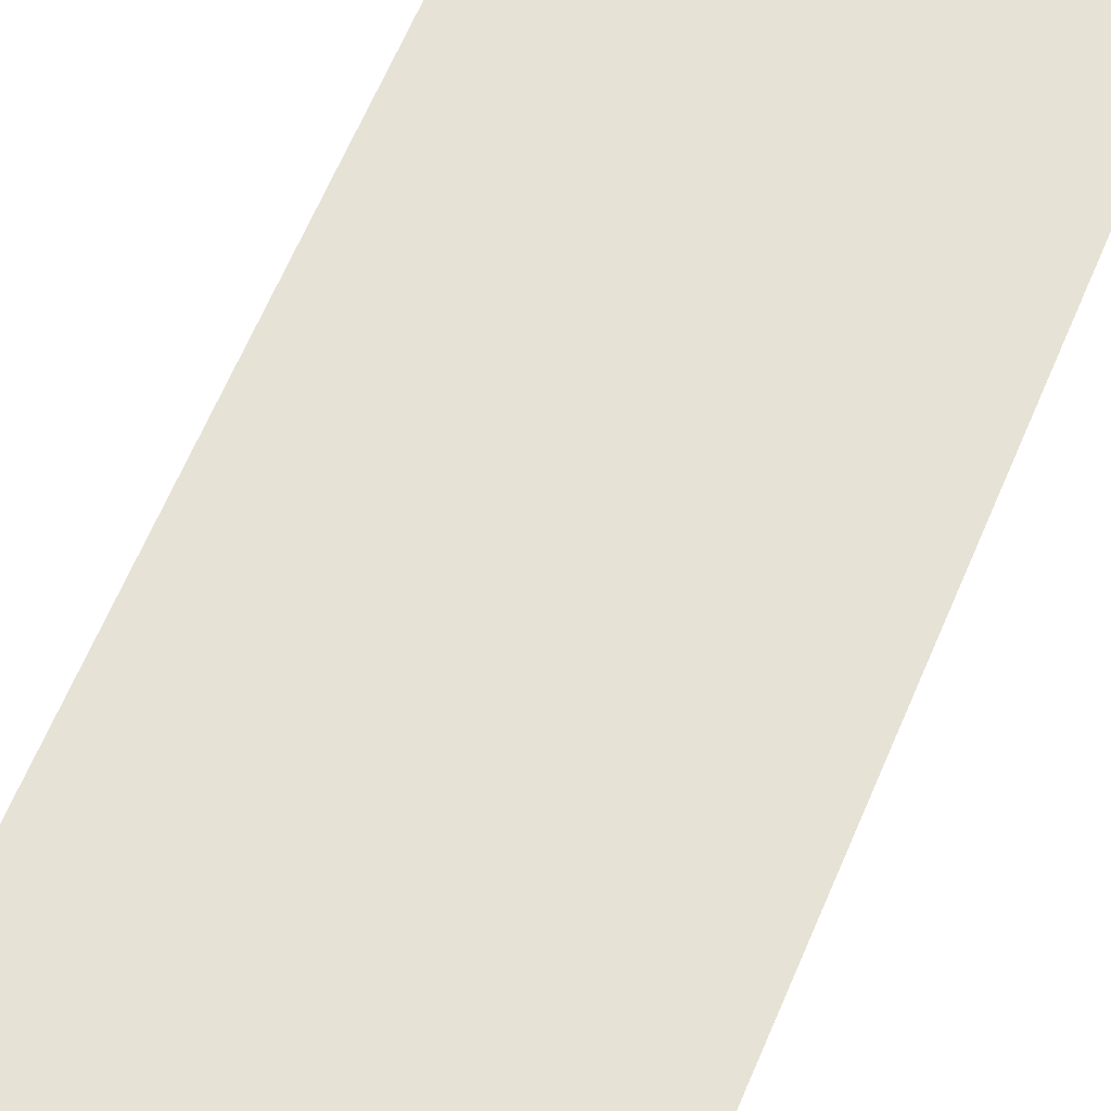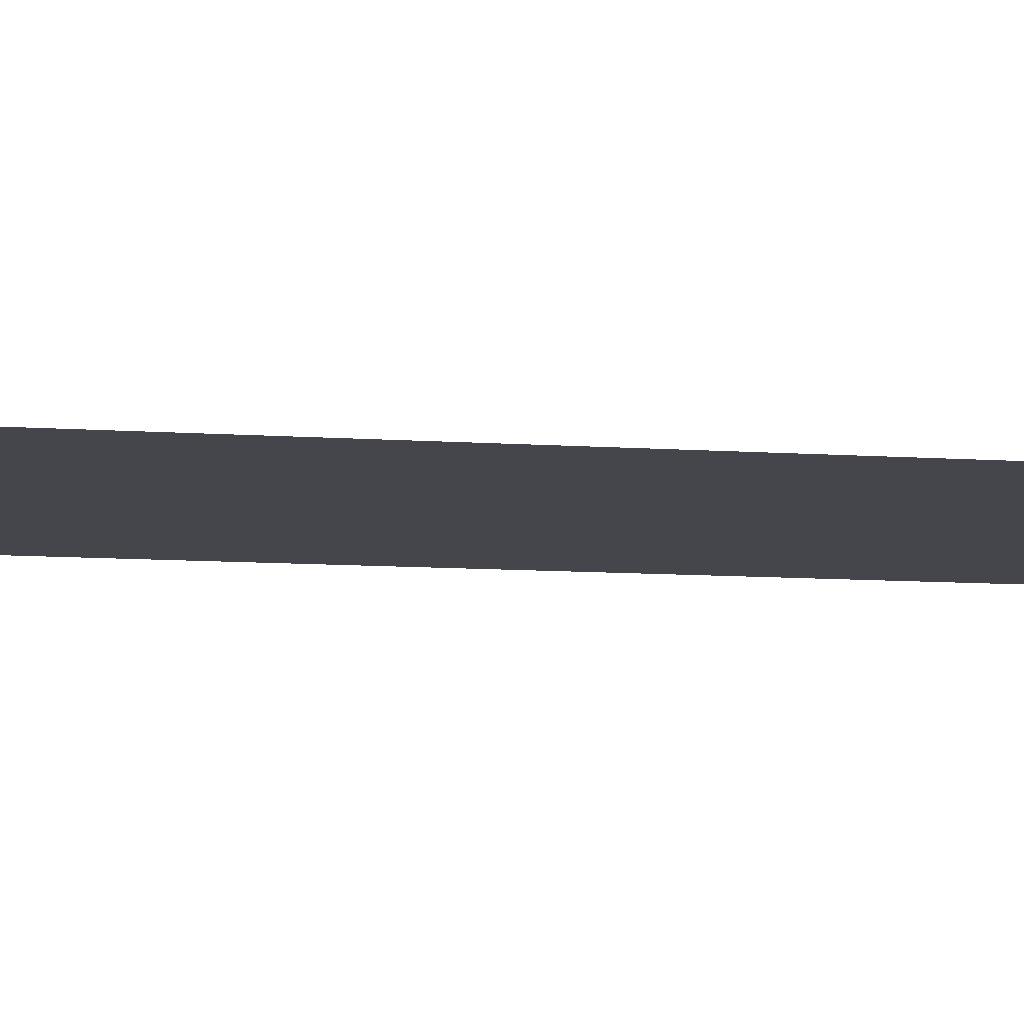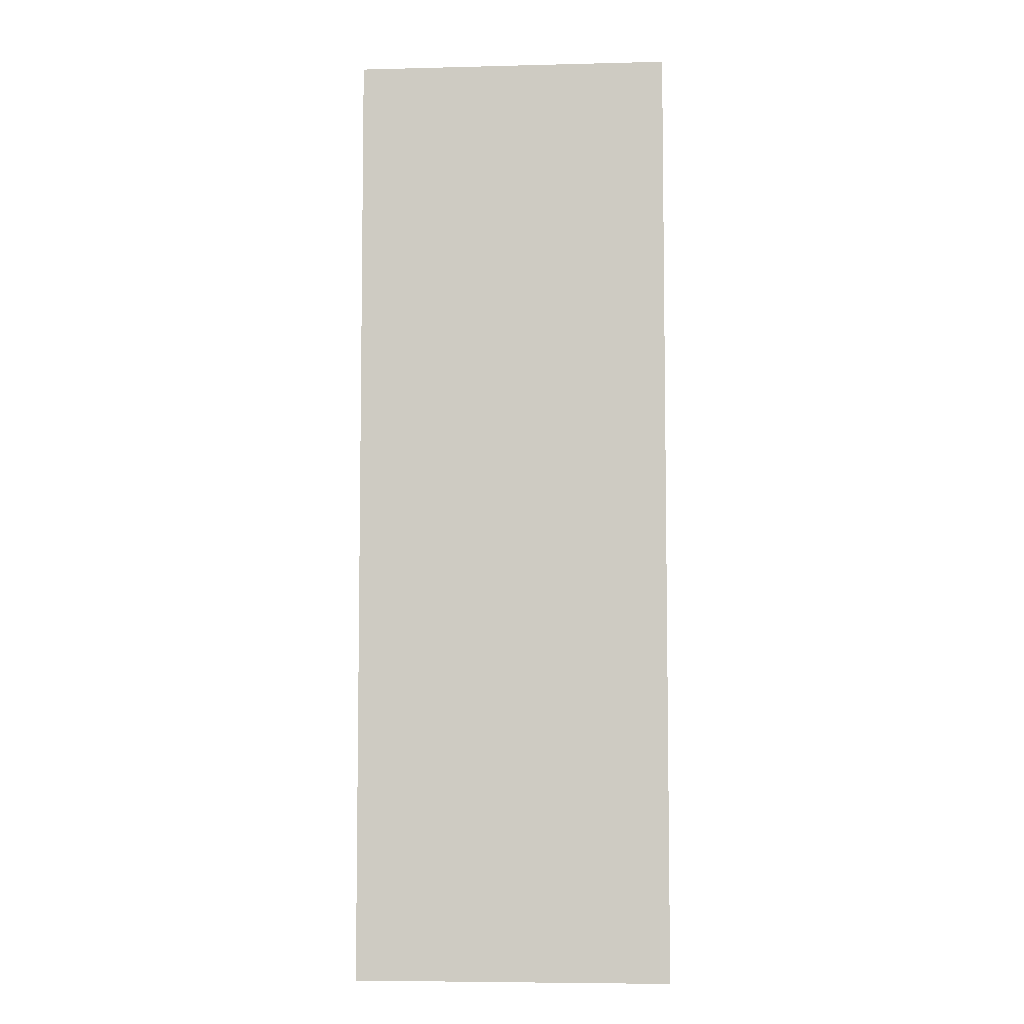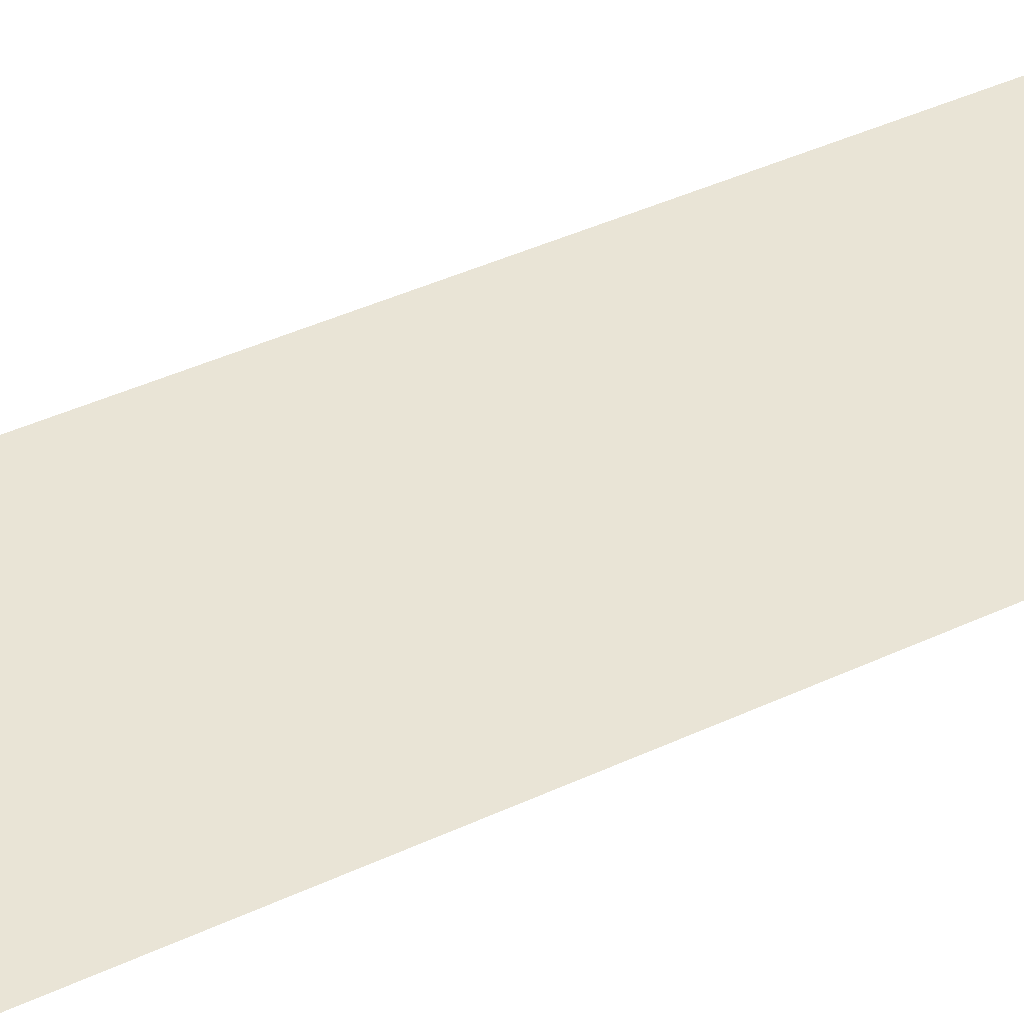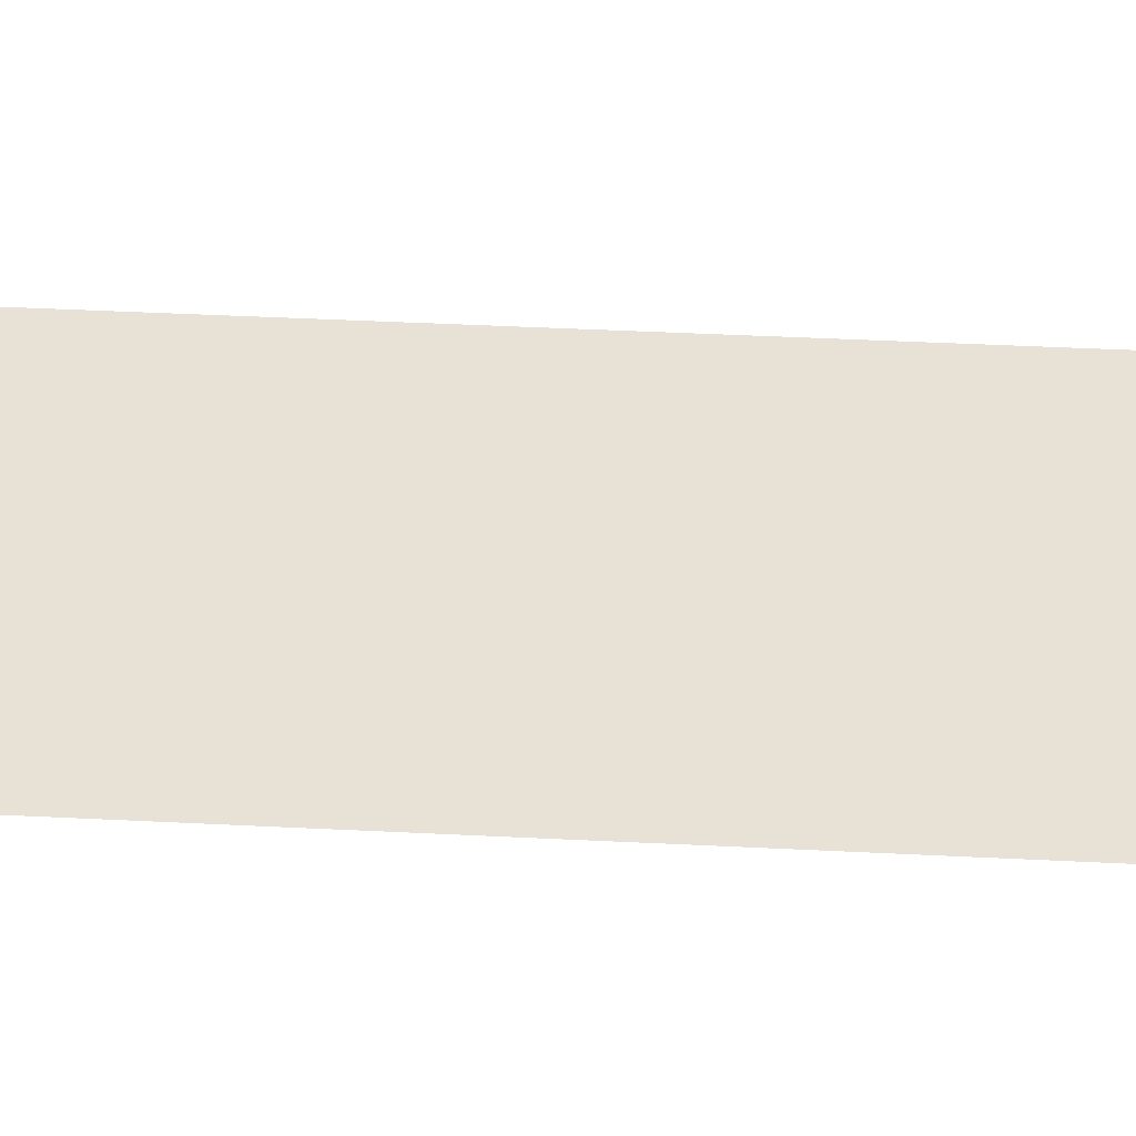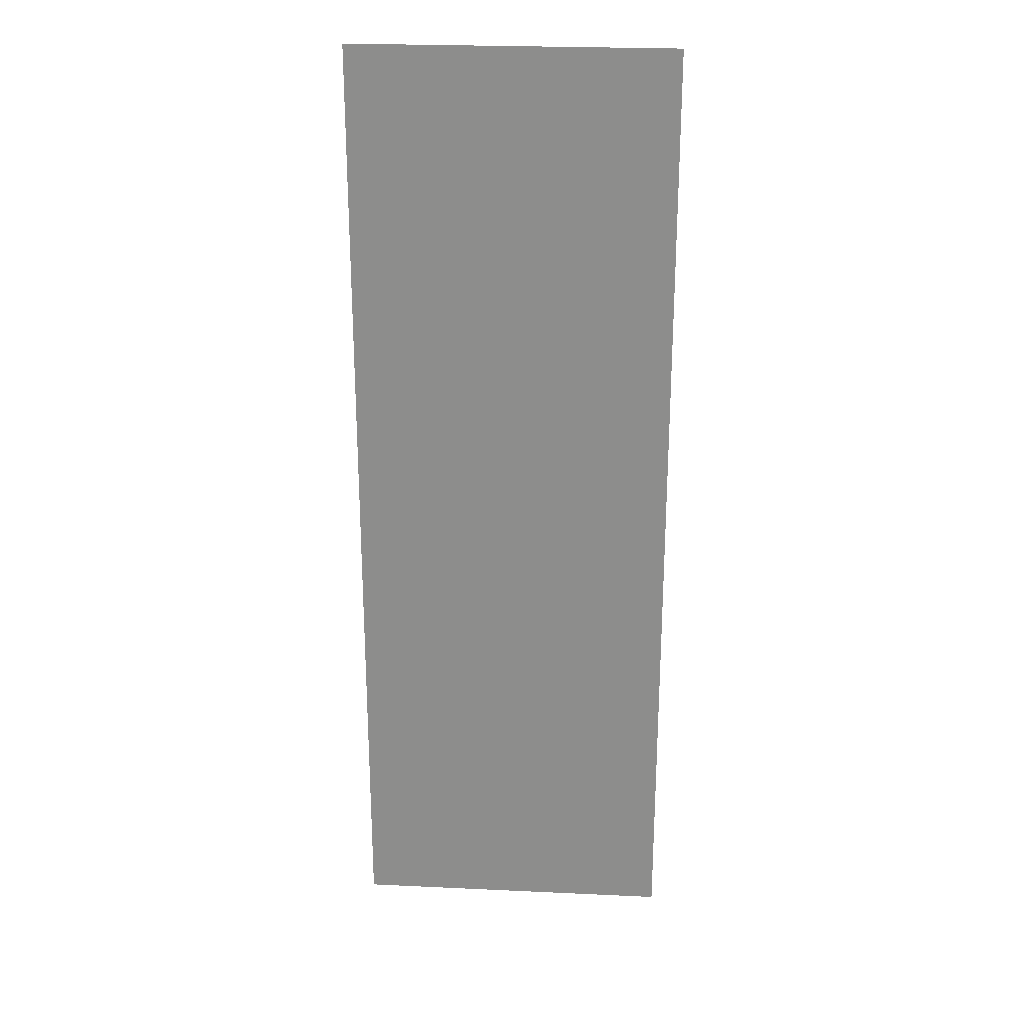
<metadata>
{"format":"obj","ext":"obj","renderer":"f3d","projection":"perspective","resolution":1024,"background":"white","views":[{"elev":63.5,"azim":-157.2,"up":"+Z"},{"elev":-10.0,"azim":79.9,"up":"+Z"},{"elev":-6.1,"azim":4.4,"up":"+Y"},{"elev":42.6,"azim":61.0,"up":"+Z"},{"elev":40.2,"azim":93.6,"up":"+Z"},{"elev":24.9,"azim":4.3,"up":"+Y"}]}
</metadata>
<code>
g default
v -400 0 -600
v -300 0 -600
v -400 300 -600
v -300 300 -600
g House_Wall_Short_LP
f 1 2 4 3

</code>
